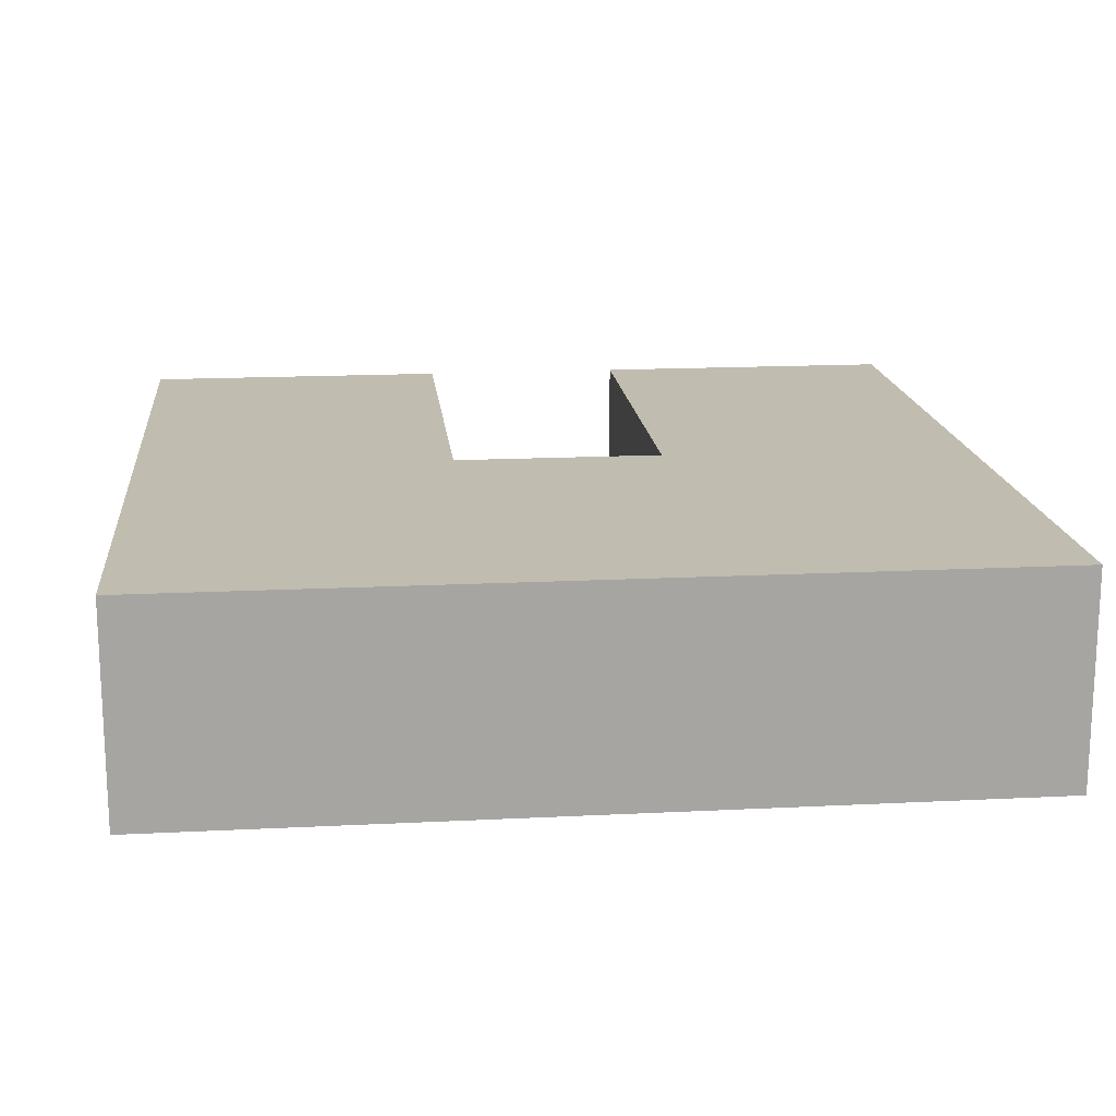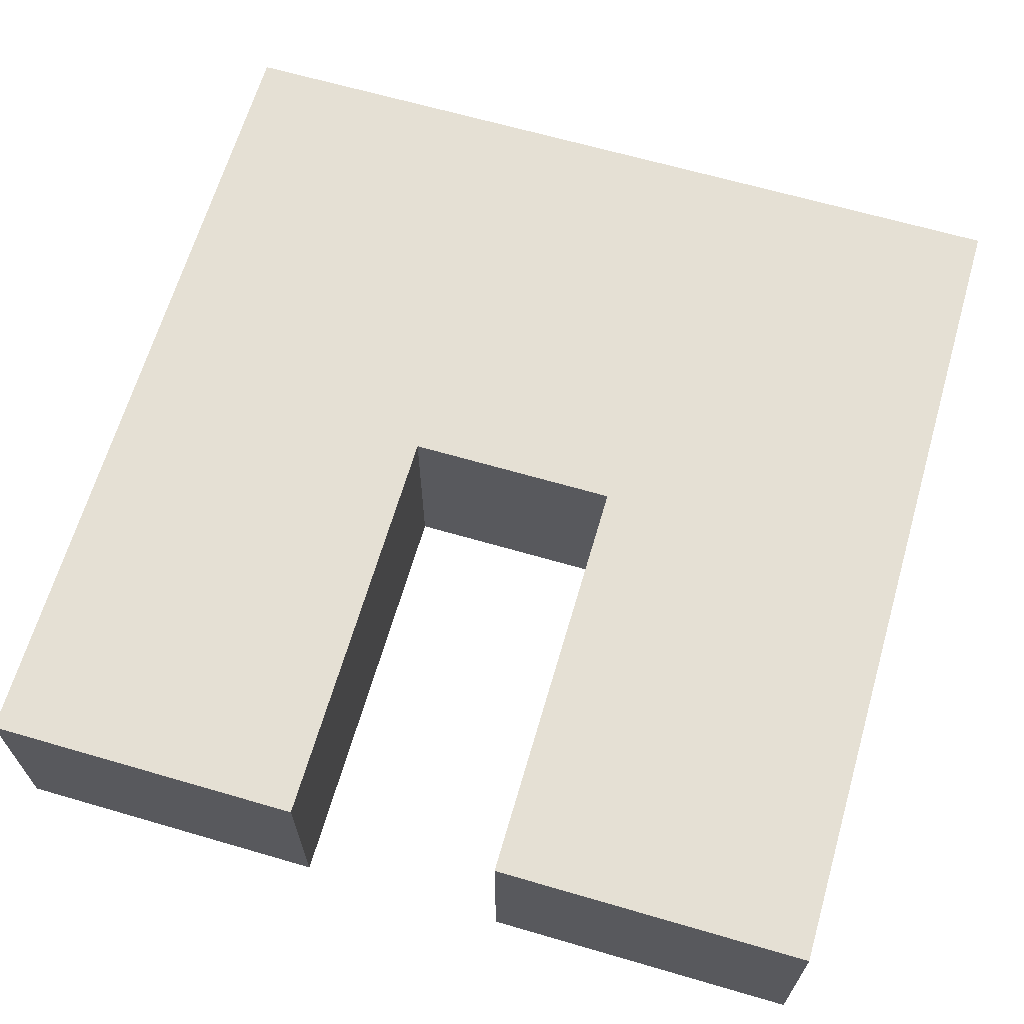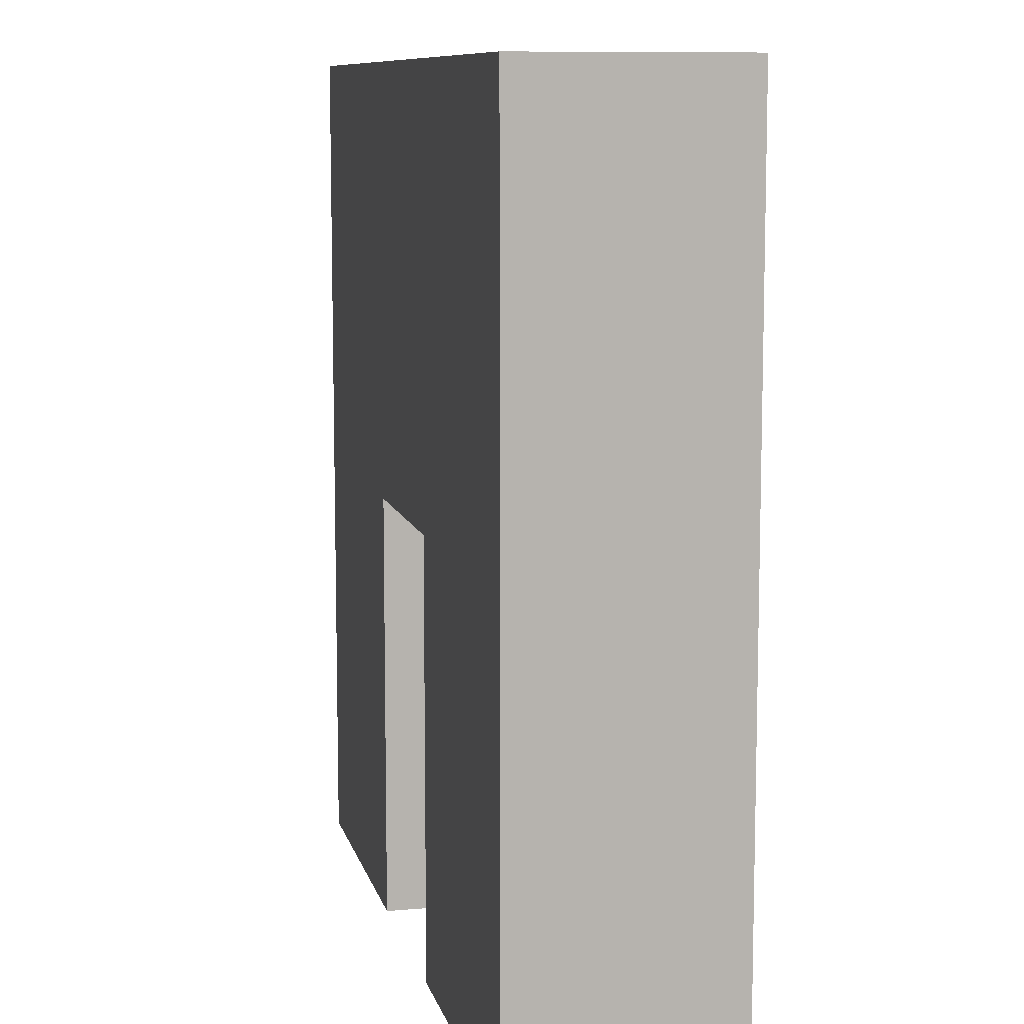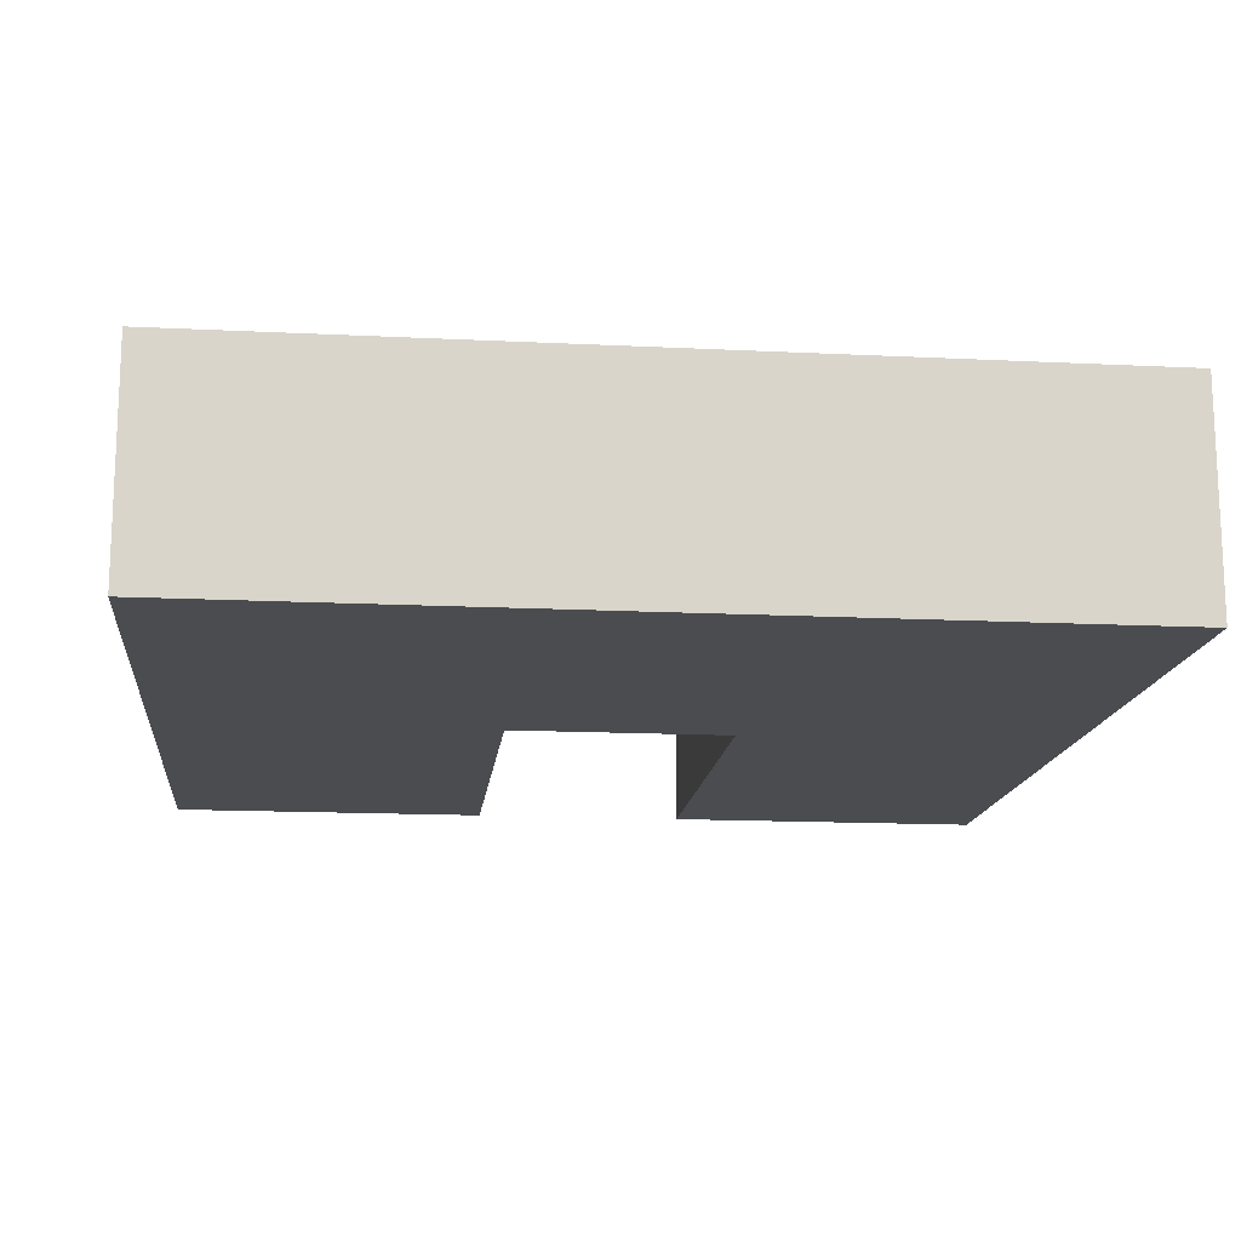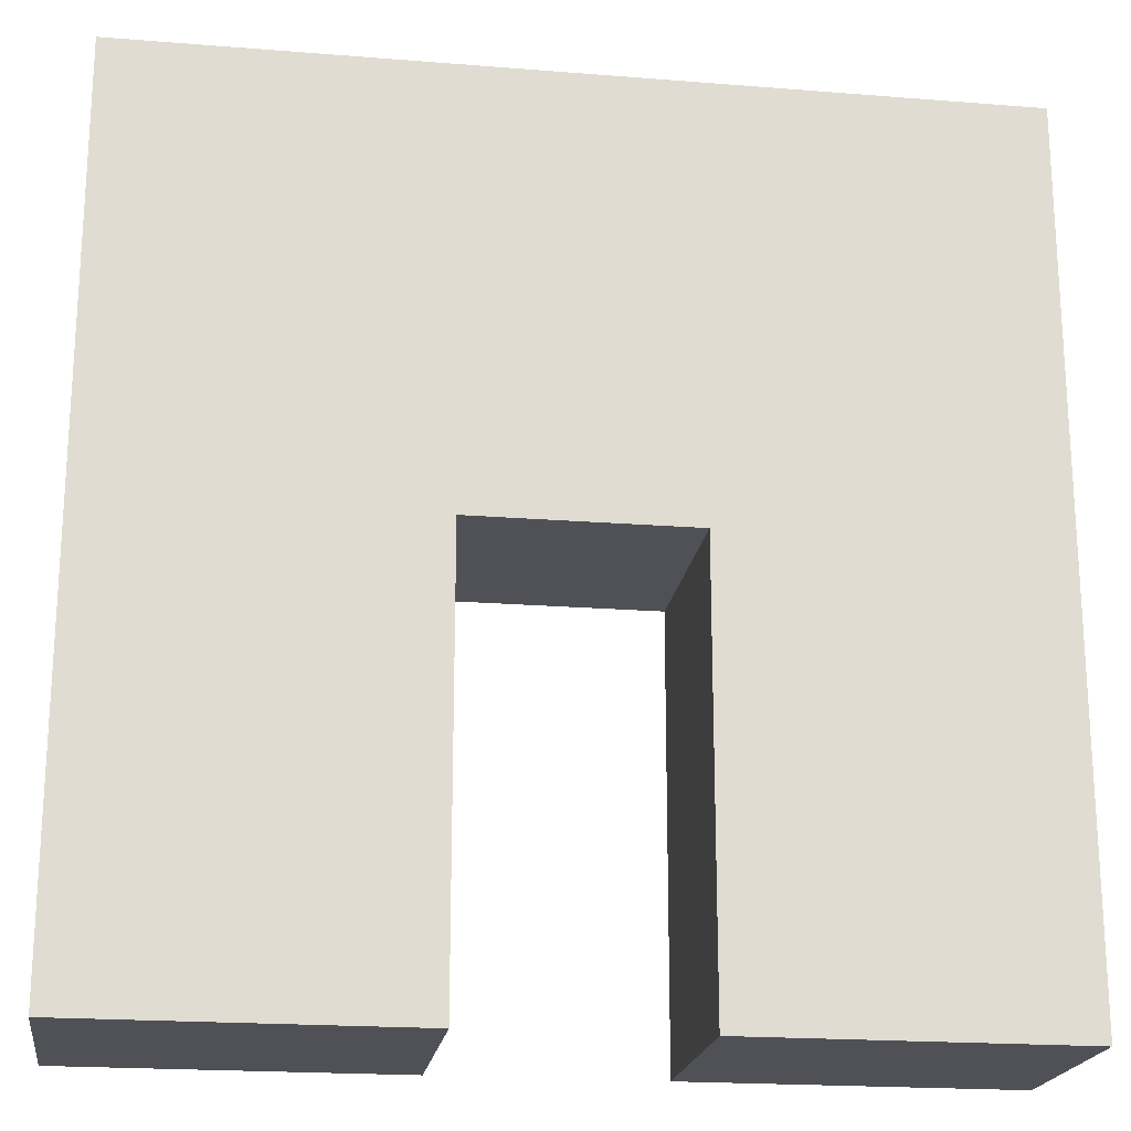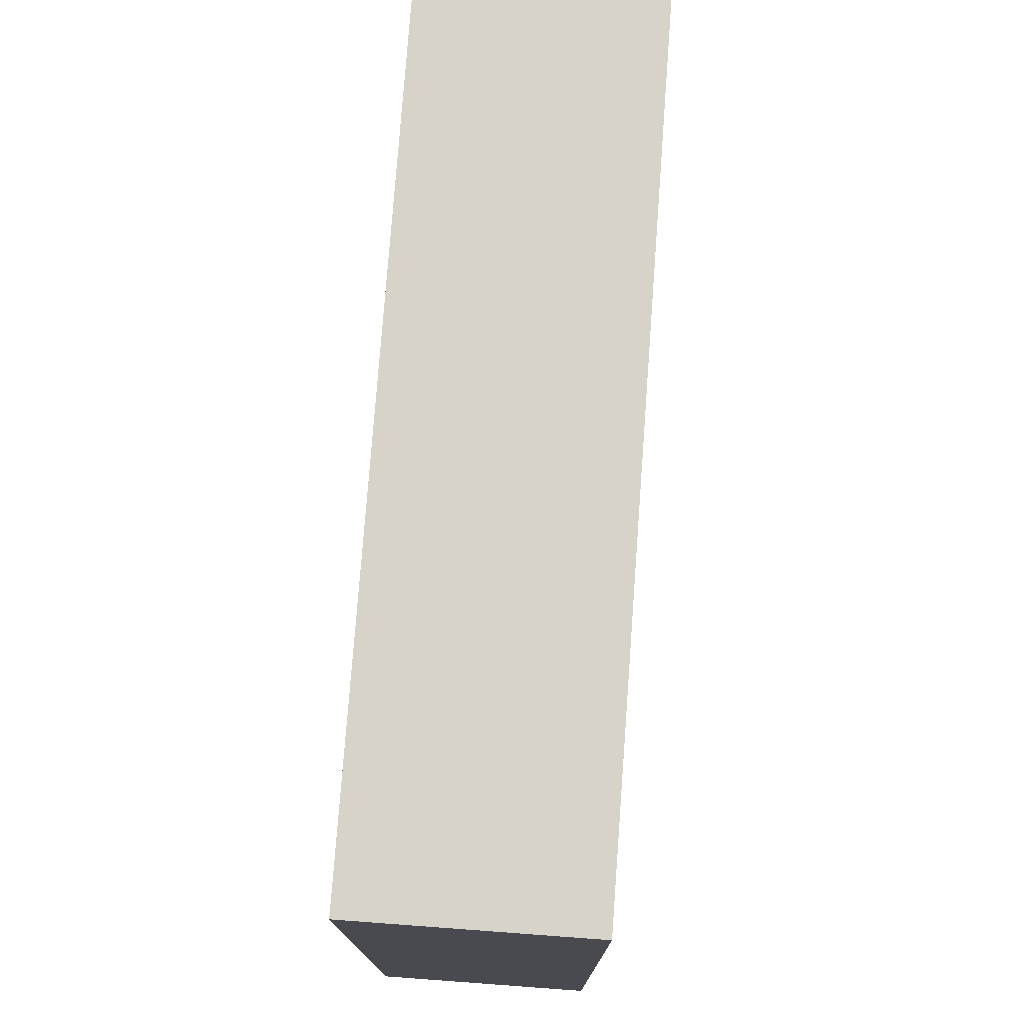
<metadata>
{"format":"obj","ext":"obj","renderer":"f3d","projection":"perspective","resolution":1024,"background":"white","views":[{"elev":16.5,"azim":174.1,"up":"+Z"},{"elev":65.6,"azim":16.3,"up":"+Z"},{"elev":9.5,"azim":77.2,"up":"+Y"},{"elev":-14.9,"azim":173.9,"up":"+Z"},{"elev":-20.3,"azim":-8.3,"up":"+Y"},{"elev":76.5,"azim":-85.8,"up":"+Y"}]}
</metadata>
<code>
o Plane
v -2 -2 0
v 2 -2 0
v -2 2 0
v 2 2 0
v -2 -2 1
v 2 -2 1
v -2 2 1
v 2 2 1
v -0.5 0 0
v -0.5 -2 0
v 0.5 0 0
v 0.5 -2 0
v -0.5 -2 1
v 0.5 0 1
v 0.5 -2 1
v -0.5 0 1
v -2 2 0
v -2 2 1
v 2 2 1
v 2 2 0
v -2 -2 0
v -2 -2 1
v -0.5 -2 1
v -0.5 -2 0
v 0.5 -2 0
v 2 -2 0
v 0.5 0 0
v -0.5 0 0
v 2 -2 1
v 0.5 -2 1
v -0.5 0 1
v 0.5 0 1
f 3 4 9
f 8 7 14
f 2 15 12
f 5 10 13
f 4 6 2
f 1 7 3
f 3 8 4
f 9 13 10
f 14 12 15
f 9 14 16
f 10 1 9
f 1 3 9
f 4 2 11
f 2 12 11
f 4 11 9
f 14 15 6
f 7 5 16
f 5 13 16
f 14 6 8
f 7 16 14
f 2 6 15
f 5 1 10
f 4 8 6
f 1 5 7
f 3 7 8
f 9 16 13
f 14 11 12
f 9 11 14

</code>
